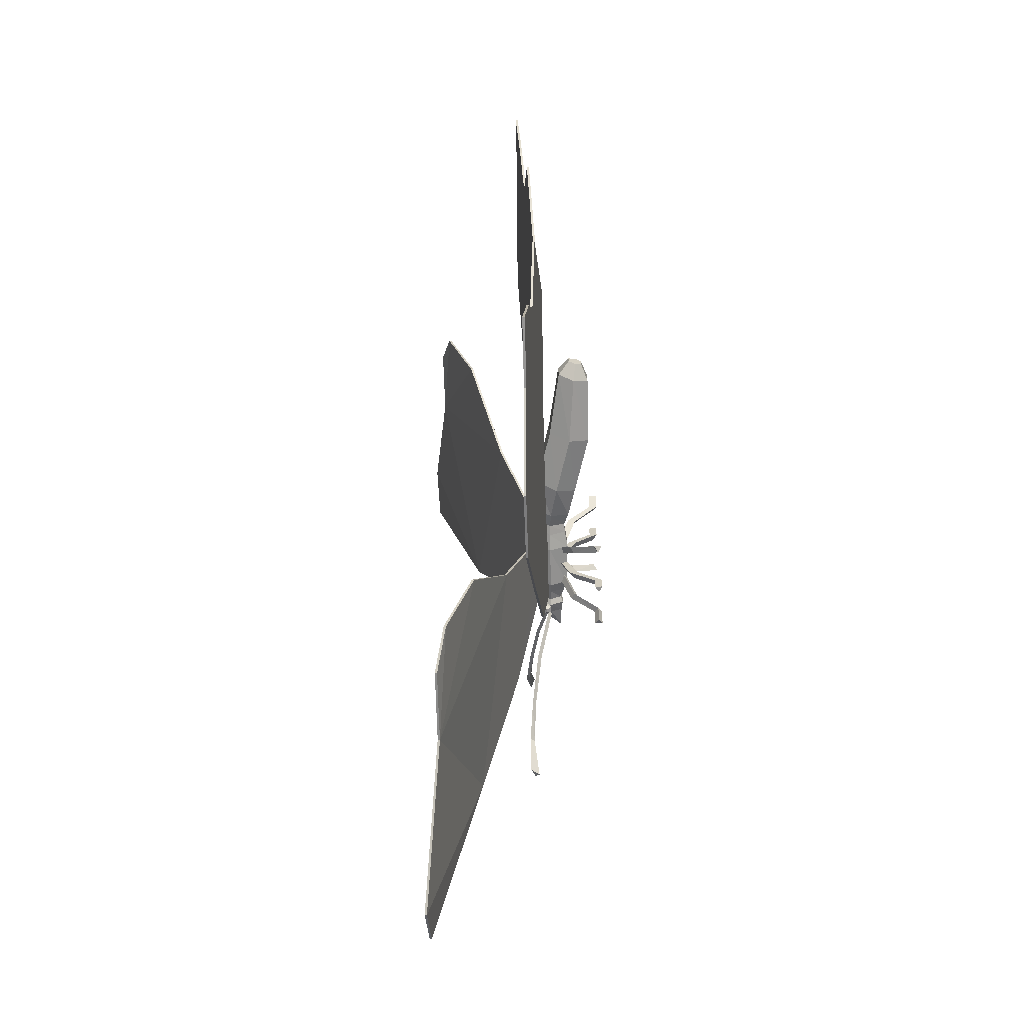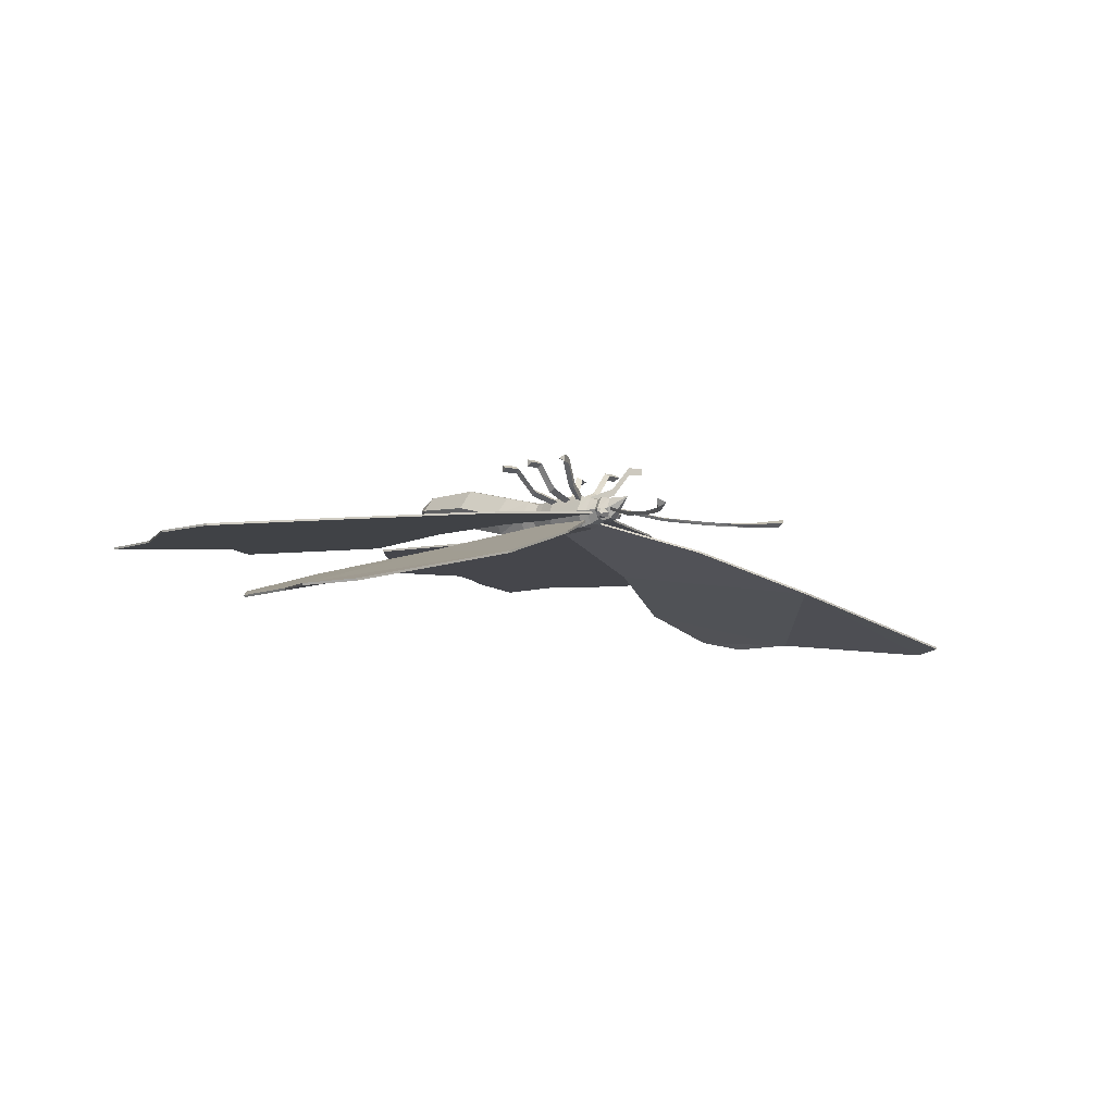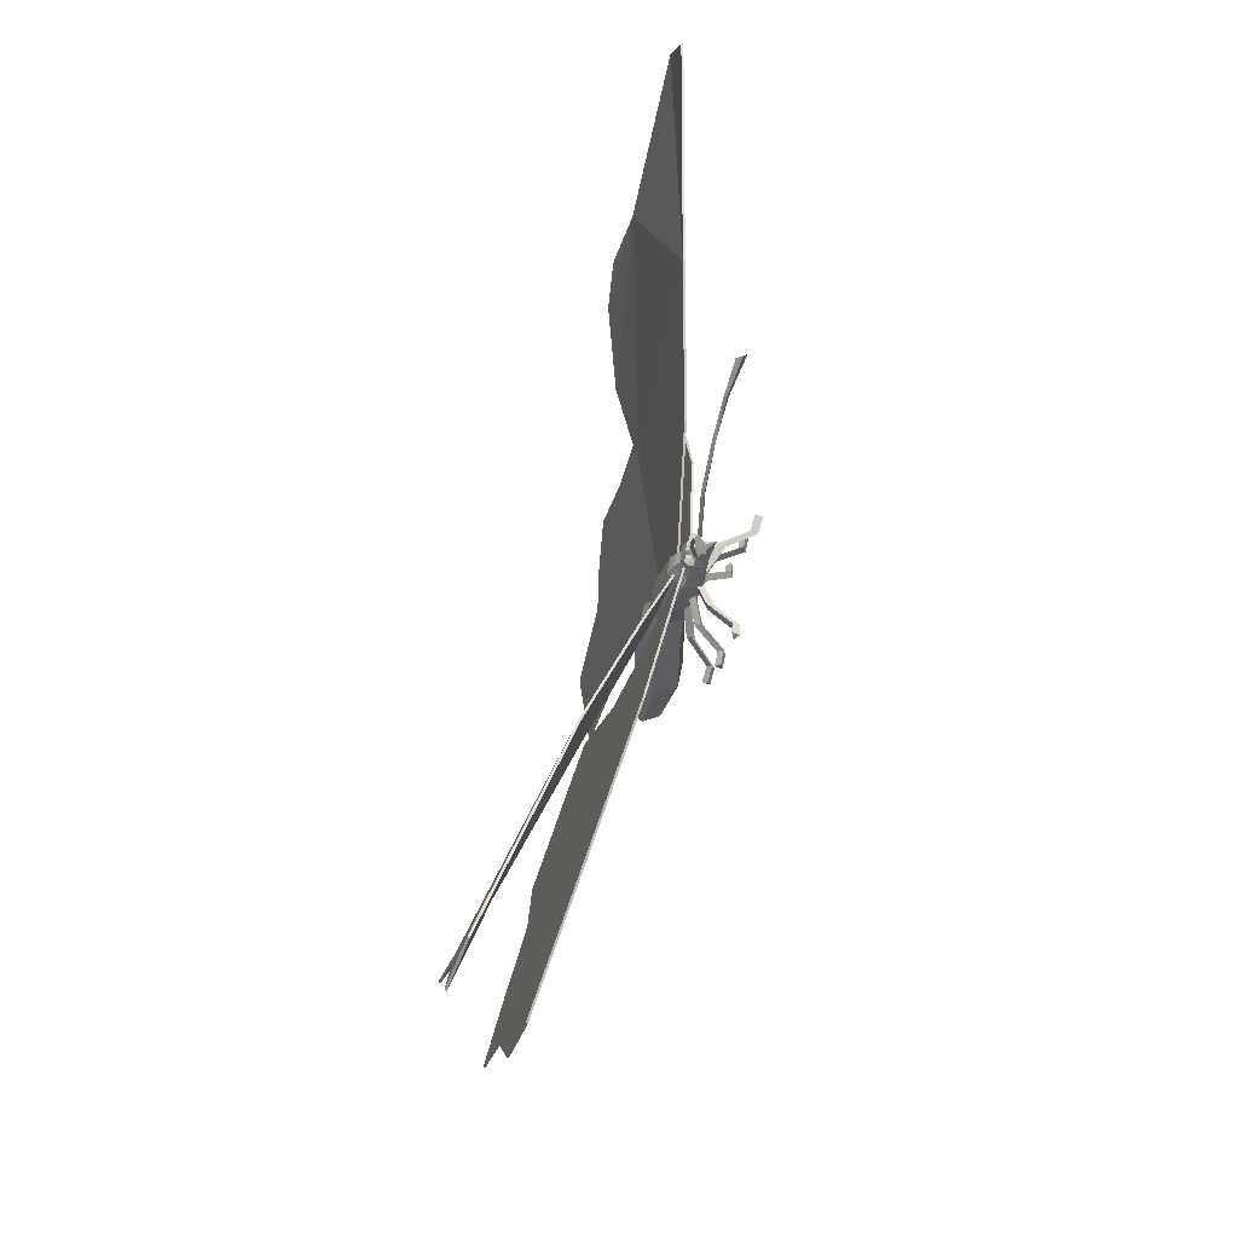
<metadata>
{"format":"obj","ext":"obj","renderer":"f3d","projection":"perspective","resolution":1024,"background":"white","views":[{"elev":79.6,"azim":-88.5,"up":"+Y"},{"elev":-4.9,"azim":-102.4,"up":"+Z"},{"elev":-67.6,"azim":-105.2,"up":"+Y"}]}
</metadata>
<code>
o D00231
v -0.3014 -0.4013 0.01661
v -0.2854 -0.3953 0.00766
v -0.2841 -0.4062 0.02359
v -0.2784 -0.337 0.01585
v -0.279 -0.3317 0.008097
v -0.2868 -0.3347 0.01244
v -0.2478 -0.2672 0.01933
v -0.2512 -0.268 0.01291
v -0.2551 -0.2669 0.01893
v -0.2074 -0.1853 0.03085
v -0.2093 -0.1835 0.02406
v -0.2144 -0.1844 0.02909
v -0.1653 -0.1062 0.05231
v -0.1658 -0.1021 0.04632
v -0.1719 -0.1043 0.04967
v -0.4971 -0.09652 0.01921
v -0.5077 -0.1101 0.02787
v -0.5063 -0.09251 0.03573
v -0.4395 -0.1096 0.02465
v -0.435 -0.1115 0.01661
v -0.4402 -0.1182 0.02081
v -0.3634 -0.1041 0.02564
v -0.3656 -0.1066 0.01915
v -0.3655 -0.111 0.02496
v -0.2724 -0.09362 0.03439
v -0.2715 -0.0956 0.02746
v -0.2739 -0.1005 0.03234
v -0.183 -0.08116 0.05327
v -0.1795 -0.08269 0.04706
v -0.1835 -0.08784 0.05031
v -0.1649 -0.1047 0.05014
v -0.1686 -0.0977 0.07062
v -0.2044 -0.1127 0.07217
v -0.171 -0.09782 0.03023
v -0.1784 -0.08382 0.07116
v -0.1845 -0.07696 0.05121
v -0.1505 -0.09058 0.07237
v -0.1656 -0.06926 0.07319
v -0.1443 -0.1013 0.04892
v -0.1808 -0.08395 0.03077
v -0.1532 -0.09073 0.02633
v -0.1746 -0.05865 0.05057
v -0.1684 -0.0694 0.02716
v -0.1435 -0.08248 0.06772
v -0.1558 -0.06503 0.06839
v -0.1384 -0.09125 0.04854
v -0.1457 -0.08259 0.03007
v -0.1631 -0.05634 0.04989
v -0.158 -0.06514 0.03075
v -0.127 -0.07362 0.07413
v -0.1418 -0.05271 0.07494
v -0.1211 -0.08415 0.0475
v -0.1301 -0.07378 0.02171
v -0.1507 -0.04237 0.04912
v -0.1449 -0.05287 0.02252
v -0.11 -0.06647 0.07762
v -0.1293 -0.03926 0.07867
v -0.1022 -0.08017 0.04637
v -0.1136 -0.06666 0.01621
v -0.1407 -0.02577 0.04848
v -0.1329 -0.03945 0.01726
v -0.04762 -0.02239 0.0776
v -0.06699 0.00494 0.07865
v -0.03998 -0.03615 0.04258
v -0.05168 -0.0226 0.008618
v -0.07869 0.01849 0.04469
v -0.07105 0.00473 0.009705
v -0.02429 -0.002541 0.07174
v -0.04075 0.0207 0.07264
v -0.01808 -0.01443 0.04122
v -0.02833 -0.003076 0.0116
v -0.051 0.03205 0.04302
v -0.04479 0.02016 0.0125
v -0.01205 0.007823 0.06953
v -0.02698 0.0289 0.07034
v -0.004017 -0.001279 0.04179
v -0.01091 0.01074 0.01484
v -0.0339 0.0409 0.04342
v -0.02585 0.03182 0.01565
v 0.008107 0.01664 0.07661
v -0.01173 0.04464 0.07769
v 0.02151 0.006426 0.04182
v 0.01504 0.0242 0.008084
v -0.01817 0.06243 0.04398
v -0.0048 0.0522 0.009166
v 0.05675 0.04314 0.08735
v 0.0298 0.08117 0.08882
v 0.02264 0.1061 0.05322
v 0.04241 0.09292 0.01614
v 0.06935 0.05488 0.01467
v 0.07653 0.03 0.05028
v 0.2557 0.2038 0.09243
v 0.2476 0.2154 0.09288
v 0.2359 0.178 0.1048
v 0.2619 0.2 0.08025
v 0.2501 0.1692 0.07677
v 0.2599 0.2077 0.06852
v 0.2455 0.1869 0.04979
v 0.2517 0.2192 0.06896
v 0.2267 0.2135 0.05082
v 0.2455 0.2231 0.08114
v 0.2125 0.2223 0.07882
v 0.2171 0.2046 0.1058
v 0.1611 0.08959 0.07192
v 0.1432 0.1038 0.1095
v 0.1165 0.1415 0.111
v 0.1077 0.165 0.07483
v 0.1257 0.1508 0.03723
v 0.1524 0.1131 0.03577
v -0.1816 -0.05971 0.03358
v -0.1865 -0.06316 0.03388
v -0.1887 -0.05919 0.04312
v -0.1839 -0.05573 0.04282
v -0.1803 -0.05598 0.03804
v -0.1513 -0.1121 0.0408
v -0.1548 -0.1078 0.03212
v -0.15 -0.1044 0.03182
v -0.1458 -0.1048 0.036
v -0.1464 -0.1087 0.0405
v -0.1902 -0.07034 0.0418
v -0.1879 -0.06377 0.04973
v -0.19 -0.06287 0.03863
v -0.1793 -0.05765 0.0492
v -0.173 -0.05813 0.04075
v -0.1753 -0.0647 0.03283
v -0.1839 -0.07082 0.03335
v -0.1623 -0.1097 0.04043
v -0.1548 -0.1104 0.04786
v -0.1462 -0.1043 0.04734
v -0.1451 -0.09746 0.03938
v -0.1526 -0.09668 0.03198
v -0.1612 -0.1028 0.03251
v -0.1555 -0.1117 0.03659
v -0.5014 0.5851 -0.144
v -0.3154 0.6374 -0.1382
v -0.2137 0.4968 -0.09603
v -0.1666 0.261 -0.04085
v -0.5495 0.1904 -0.07426
v -0.3369 0.03604 -0.01529
v -0.04987 0.02067 0.02402
v -0.7938 0.5861 -0.1565
v -0.3967 0.6489 -0.1466
v -0.5023 0.5863 -0.1402
v -0.3163 0.6386 -0.1343
v -0.1675 0.2623 -0.03702
v -0.2146 0.4981 -0.0922
v -0.5504 0.1916 -0.07043
v -0.3378 0.03731 -0.01146
v -0.1205 -0.05087 0.03431
v -0.05078 0.02197 0.02785
v -0.7947 0.5874 -0.1526
v -0.8323 0.502 -0.1459
v -0.1195 -0.05215 0.03045
v -0.8314 0.5008 -0.1497
v -0.3958 0.6476 -0.1504
v 0.3617 -0.3155 -0.1274
v 0.4589 -0.4556 -0.1804
v 0.3476 -0.6133 -0.1903
v -0.03785 -0.5318 -0.1022
v 0.1572 -0.1961 -0.05853
v -0.02817 -0.009965 0.02284
v -0.1105 -0.2836 -0.02765
v 0.251 -0.8886 -0.2135
v 0.4599 -0.457 -0.1767
v 0.3486 -0.6148 -0.1866
v 0.4425 -0.5356 -0.1924
v 0.3628 -0.317 -0.1237
v 0.1582 -0.1975 -0.0548
v -0.1095 -0.285 -0.02392
v -0.03684 -0.5333 -0.09846
v -0.02711 -0.01145 0.02656
v -0.1187 -0.0534 0.03422
v 0.1593 -0.8977 -0.2
v 0.252 -0.8901 -0.2098
v 0.1582 -0.8962 -0.2038
v 0.4414 -0.5341 -0.1961
v 0.3698 0.425 0.003074
v 0.3677 0.3661 0.006643
v 0.3621 0.2991 0.01077
v 0.2379 0.6274 -0.006664
v 0.3768 0.576 -0.006118
v 0.1632 0.8641 -0.01949
v 0.05972 0.7987 -0.01365
v -0.1177 0.7837 -0.009496
v -0.2076 0.7049 -0.003108
v 0.1225 0.206 0.02078
v -0.2205 0.4545 0.01217
v -0.2292 0.1555 0.03027
v -0.02024 0.09592 0.03001
v -0.07805 -0.001545 0.03691
v 0.3699 0.4252 0.007066
v 0.3622 0.2994 0.01476
v 0.3678 0.3663 0.01063
v 0.238 0.6276 -0.002645
v 0.3768 0.5762 -0.002128
v 0.1633 0.8644 -0.0155
v 0.05979 0.7989 -0.009658
v -0.1176 0.7839 -0.005476
v -0.2076 0.7052 0.000913
v -0.2205 0.4547 0.01616
v 0.1225 0.2062 0.02477
v -0.2291 0.1558 0.03429
v -0.02018 0.09618 0.034
v -0.07799 -0.001285 0.04093
v -0.1532 -0.06394 0.04607
v -0.1533 -0.06418 0.04205
v 0.2185 0.7351 -0.008747
v 0.2184 0.7349 -0.01277
v 0.3706 0.2867 0.004976
v 0.4354 0.2701 -0.000986
v 0.4916 0.2529 -0.006251
v 0.6382 0.06263 -0.02471
v 0.6359 0.2103 -0.01974
v 0.7404 -0.1612 -0.04047
v 0.8362 -0.08491 -0.04607
v 0.5635 -0.3826 -0.03274
v 0.6674 -0.3235 -0.03955
v 0.3237 -0.3131 -0.01038
v 0.2036 0.09117 0.01273
v 0.05275 -0.007444 0.02221
v 0.03957 -0.2238 0.01636
v -0.05809 -0.03016 0.03076
v 0.4358 0.2699 0.002986
v 0.371 0.2865 0.008979
v 0.4919 0.2527 -0.002279
v 0.6386 0.06241 -0.0207
v 0.6363 0.2101 -0.01577
v 0.7407 -0.1614 -0.03647
v 0.8366 -0.08512 -0.04207
v 0.5639 -0.3828 -0.02873
v 0.6678 -0.3237 -0.03558
v 0.2039 0.09096 0.0167
v 0.3241 -0.3133 -0.006373
v 0.05314 -0.007655 0.02618
v 0.03996 -0.224 0.02033
v -0.05769 -0.03037 0.03476
v -0.142 -0.08068 0.03619
v -0.1416 -0.08089 0.04019
v 0.7329 0.009211 -0.03436
v 0.7333 0.008975 -0.03036
v -0.1086 -0.05438 0.07723
v -0.0966 -0.05573 0.07052
v -0.1081 -0.06119 0.06524
v -0.07748 -0.1433 0.135
v -0.08893 -0.1449 0.1426
v -0.0726 -0.1714 0.1349
v -0.08958 -0.1459 0.1288
v -0.08397 -0.1734 0.1425
v -0.08478 -0.1735 0.1288
v -0.08625 -0.1082 0.09068
v -0.09778 -0.1092 0.0982
v -0.09823 -0.1114 0.08457
v -0.08704 -0.04666 0.06993
v -0.07894 -0.03692 0.07543
v -0.07566 -0.04256 0.06327
v -0.02185 -0.1118 0.1385
v -0.03171 -0.1192 0.1322
v -0.01524 -0.1424 0.1315
v -0.02211 -0.1126 0.1247
v -0.005129 -0.1354 0.1378
v -0.005871 -0.1355 0.124
v -0.04548 -0.08231 0.09503
v -0.055 -0.09012 0.08879
v -0.04505 -0.08409 0.08135
v -0.06153 -0.03081 0.06838
v -0.05837 -0.01868 0.07416
v -0.05308 -0.02207 0.06185
v 0.02578 -0.06334 0.1356
v 0.02001 -0.07404 0.1291
v 0.04484 -0.08793 0.1278
v 0.02582 -0.06385 0.1218
v 0.05101 -0.07743 0.1343
v 0.0503 -0.07751 0.1205
v -0.008526 -0.04574 0.09275
v -0.01382 -0.05674 0.08626
v -0.007457 -0.04685 0.07903
v -0.06665 -0.006982 0.07462
v -0.07937 -0.005637 0.06935
v -0.06856 -0.00022 0.06269
v -0.09078 0.08235 0.1351
v -0.07855 0.08393 0.1413
v -0.09567 0.1104 0.1354
v -0.07953 0.08486 0.1275
v -0.08348 0.1124 0.1416
v -0.08432 0.1125 0.1278
v -0.0873 0.04698 0.09027
v -0.07494 0.048 0.09637
v -0.07612 0.05008 0.08277
v -0.08973 -0.02167 0.07602
v -0.1018 -0.02581 0.07074
v -0.09441 -0.0161 0.06429
v -0.1495 0.04708 0.1387
v -0.1391 0.05363 0.1449
v -0.1659 0.07032 0.1397
v -0.1404 0.05435 0.1312
v -0.1558 0.07721 0.146
v -0.1566 0.07727 0.1322
v -0.1314 0.01777 0.09296
v -0.1207 0.02385 0.09914
v -0.1227 0.02557 0.08559
v -0.1141 -0.03098 0.07148
v -0.1166 -0.04311 0.07766
v -0.1233 -0.03976 0.06607
v -0.193 0.001979 0.1483
v -0.188 0.01263 0.141
v -0.2128 0.02651 0.1426
v -0.1946 0.00241 0.1345
v -0.2182 0.01608 0.1499
v -0.2191 0.01607 0.1361
v -0.1639 -0.01587 0.1018
v -0.1594 -0.004926 0.09468
v -0.1666 -0.01486 0.0883
f 1 2 3
f 4 1 3
f 5 3 2
f 6 2 1
f 7 6 4
f 8 4 5
f 9 5 6
f 10 9 7
f 11 7 8
f 12 8 9
f 13 12 10
f 14 10 11
f 15 11 12
f 16 17 18
f 17 19 18
f 18 20 16
f 16 21 17
f 21 22 19
f 19 23 20
f 20 24 21
f 24 25 22
f 22 26 23
f 23 27 24
f 27 28 25
f 25 29 26
f 26 30 27
f 29 30 26
f 28 29 25
f 30 28 27
f 26 27 23
f 25 26 22
f 27 25 24
f 23 24 20
f 22 23 19
f 24 22 21
f 20 21 16
f 19 20 18
f 21 19 17
f 28 30 29
f 15 14 11
f 14 13 10
f 13 15 12
f 12 11 8
f 11 10 7
f 10 12 9
f 9 8 5
f 8 7 4
f 7 9 6
f 6 5 2
f 5 4 3
f 4 6 1
f 15 13 14
f 31 32 33
f 34 31 33
f 35 36 33
f 32 31 37
f 35 32 38
f 31 34 39
f 34 40 41
f 36 35 42
f 40 36 43
f 37 39 44
f 38 37 45
f 39 41 46
f 41 43 47
f 42 38 48
f 43 42 49
f 44 46 50
f 45 44 51
f 46 47 52
f 47 49 53
f 48 45 54
f 49 48 55
f 50 52 56
f 51 50 57
f 52 53 58
f 53 55 59
f 54 51 60
f 55 54 61
f 56 58 62
f 57 56 63
f 58 59 64
f 59 61 65
f 60 57 66
f 61 60 67
f 62 64 68
f 63 62 69
f 64 65 70
f 65 67 71
f 66 63 72
f 67 66 73
f 68 70 74
f 69 68 75
f 70 71 76
f 71 73 77
f 72 69 78
f 73 72 79
f 74 76 80
f 75 74 81
f 76 77 82
f 77 79 83
f 78 75 84
f 79 78 85
f 80 82 86
f 81 80 87
f 84 81 88
f 85 84 89
f 83 85 90
f 82 83 91
f 92 93 94
f 95 92 96
f 97 95 98
f 99 97 100
f 101 99 102
f 93 101 103
f 96 94 104
f 94 103 105
f 103 102 106
f 102 100 107
f 100 98 108
f 98 96 109
f 92 95 93
f 93 97 99
f 91 105 86
f 86 106 87
f 87 107 88
f 88 108 89
f 89 109 90
f 90 104 91
f 109 104 90
f 108 109 89
f 107 108 88
f 106 107 87
f 105 106 86
f 104 105 91
f 93 99 101
f 93 95 97
f 104 109 96
f 109 108 98
f 108 107 100
f 107 106 102
f 106 105 103
f 105 104 94
f 102 103 101
f 100 102 99
f 98 100 97
f 96 98 95
f 94 96 92
f 103 94 93
f 90 91 83
f 89 90 85
f 88 89 84
f 87 88 81
f 86 87 80
f 91 86 82
f 84 85 78
f 81 84 75
f 85 83 79
f 83 82 77
f 80 81 74
f 82 80 76
f 78 79 72
f 75 78 69
f 79 77 73
f 77 76 71
f 74 75 68
f 76 74 70
f 72 73 66
f 69 72 63
f 73 71 67
f 71 70 65
f 68 69 62
f 70 68 64
f 66 67 60
f 63 66 57
f 67 65 61
f 65 64 59
f 62 63 56
f 64 62 58
f 60 61 54
f 57 60 51
f 61 59 55
f 59 58 53
f 56 57 50
f 58 56 52
f 54 55 48
f 51 54 45
f 55 53 49
f 53 52 47
f 50 51 44
f 52 50 46
f 48 49 42
f 45 48 38
f 49 47 43
f 47 46 41
f 44 45 37
f 46 44 39
f 42 43 36
f 38 42 35
f 43 41 40
f 41 39 34
f 37 38 32
f 39 37 31
f 36 40 33
f 40 34 33
f 32 35 33
f 110 111 112
f 113 114 112
f 115 116 117
f 115 118 119
f 120 121 122
f 121 123 112
f 123 124 113
f 124 125 114
f 125 126 110
f 126 120 111
f 127 128 120
f 128 129 121
f 129 130 123
f 130 131 124
f 131 132 125
f 132 127 126
f 133 115 127
f 115 119 128
f 119 118 129
f 118 117 130
f 117 116 131
f 116 133 132
f 132 133 127
f 131 116 132
f 130 117 131
f 129 118 130
f 128 119 129
f 127 115 128
f 126 127 120
f 125 132 126
f 124 131 125
f 123 130 124
f 121 129 123
f 120 128 121
f 111 120 122
f 110 126 111
f 114 125 110
f 113 124 114
f 112 123 113
f 122 121 112
f 115 117 118
f 115 133 116
f 114 110 112
f 111 122 112
f 134 135 136
f 134 137 138
f 139 137 140
f 134 138 141
f 142 143 144
f 143 145 146
f 147 148 145
f 148 149 150
f 151 152 147
f 149 140 150
f 148 153 149
f 147 139 148
f 152 138 147
f 151 154 152
f 143 141 151
f 142 134 143
f 144 155 142
f 146 135 144
f 145 136 146
f 150 137 145
f 156 157 158
f 159 160 158
f 161 160 162
f 163 159 158
f 164 165 166
f 167 168 165
f 168 169 170
f 171 172 169
f 170 173 174
f 171 161 172
f 172 153 169
f 169 162 170
f 170 159 173
f 173 175 174
f 174 163 165
f 165 158 166
f 166 176 164
f 164 157 167
f 167 156 168
f 168 160 171
f 160 161 171
f 156 160 168
f 157 156 167
f 176 157 164
f 158 176 166
f 163 158 165
f 175 163 174
f 159 175 173
f 162 159 170
f 153 162 169
f 161 153 172
f 170 174 165
f 168 171 169
f 168 170 165
f 164 167 165
f 175 159 163
f 153 161 162
f 162 160 159
f 160 156 158
f 158 157 176
f 150 140 137
f 145 137 136
f 146 136 135
f 144 135 155
f 142 155 134
f 143 134 141
f 151 141 154
f 152 154 138
f 147 138 139
f 148 139 153
f 149 153 140
f 143 151 147
f 148 150 145
f 143 147 145
f 143 146 144
f 141 138 154
f 139 140 153
f 138 137 139
f 134 136 137
f 155 135 134
f 177 178 179
f 179 180 177
f 181 177 180
f 182 179 183
f 184 179 185
f 185 186 187
f 188 186 189
f 188 189 190
f 191 192 193
f 192 191 194
f 195 194 191
f 196 197 192
f 198 199 192
f 199 200 201
f 202 203 201
f 202 204 203
f 205 206 190
f 202 188 206
f 200 187 188
f 199 185 187
f 198 184 185
f 197 183 184
f 196 182 183
f 207 208 182
f 194 180 208
f 195 181 180
f 191 177 181
f 193 178 177
f 192 179 178
f 201 186 179
f 203 189 186
f 204 190 189
f 209 210 211
f 209 211 212
f 213 212 211
f 214 209 215
f 216 209 217
f 218 219 216
f 220 219 221
f 222 220 221
f 223 224 225
f 224 226 225
f 225 226 227
f 224 228 229
f 224 230 231
f 232 233 230
f 232 234 235
f 234 236 235
f 222 237 238
f 237 221 235
f 221 218 233
f 218 216 230
f 216 217 231
f 217 214 228
f 214 215 229
f 215 239 240
f 239 212 226
f 212 213 227
f 213 211 225
f 211 210 223
f 210 209 224
f 209 219 232
f 219 220 234
f 220 222 236
f 234 220 236
f 232 219 234
f 224 209 232
f 223 210 224
f 225 211 223
f 227 213 225
f 226 212 227
f 240 239 226
f 229 215 240
f 228 214 229
f 231 217 228
f 230 216 231
f 233 218 230
f 235 221 233
f 238 237 235
f 236 222 238
f 236 238 235
f 229 240 226
f 232 235 233
f 224 232 230
f 224 231 228
f 224 229 226
f 237 222 221
f 239 215 212
f 221 219 218
f 219 209 216
f 217 209 214
f 215 209 212
f 204 189 203
f 203 186 201
f 201 179 192
f 192 178 193
f 193 177 191
f 191 181 195
f 195 180 194
f 194 208 207
f 207 182 196
f 196 183 197
f 197 184 198
f 198 185 199
f 199 187 200
f 200 188 202
f 202 206 205
f 205 190 204
f 202 205 204
f 194 207 196
f 200 202 201
f 199 201 192
f 197 198 192
f 194 196 192
f 188 190 206
f 180 182 208
f 187 186 188
f 185 179 186
f 183 179 184
f 180 179 182
f 241 242 243
f 244 245 246
f 245 247 248
f 247 244 249
f 250 251 244
f 251 252 245
f 252 250 247
f 242 241 250
f 241 243 251
f 243 242 252
f 253 254 255
f 256 257 258
f 259 256 260
f 257 259 261
f 262 263 257
f 264 262 256
f 263 264 259
f 254 253 263
f 255 254 262
f 253 255 264
f 265 266 267
f 268 269 270
f 271 268 272
f 269 271 273
f 274 275 269
f 276 274 268
f 275 276 271
f 266 265 275
f 267 266 274
f 265 267 276
f 277 278 279
f 280 281 282
f 281 283 284
f 283 280 285
f 286 287 280
f 287 288 281
f 288 286 283
f 278 277 286
f 277 279 287
f 279 278 288
f 289 290 291
f 292 293 294
f 293 295 296
f 295 292 297
f 298 299 292
f 299 300 293
f 300 298 295
f 290 289 298
f 289 291 299
f 291 290 300
f 301 302 303
f 304 305 306
f 307 304 308
f 305 307 309
f 310 311 305
f 312 310 304
f 311 312 307
f 302 301 311
f 303 302 310
f 301 303 312
f 301 312 311
f 303 310 312
f 302 311 310
f 311 307 305
f 312 304 307
f 310 305 304
f 305 309 306
f 307 308 309
f 304 306 308
f 306 309 308
f 300 290 298
f 299 291 300
f 298 289 299
f 295 298 292
f 293 300 295
f 292 299 293
f 297 292 294
f 296 295 297
f 294 293 296
f 297 294 296
f 288 278 286
f 287 279 288
f 286 277 287
f 283 286 280
f 281 288 283
f 280 287 281
f 285 280 282
f 284 283 285
f 282 281 284
f 285 282 284
f 265 276 275
f 267 274 276
f 266 275 274
f 275 271 269
f 276 268 271
f 274 269 268
f 269 273 270
f 271 272 273
f 268 270 272
f 270 273 272
f 253 264 263
f 255 262 264
f 254 263 262
f 263 259 257
f 264 256 259
f 262 257 256
f 257 261 258
f 259 260 261
f 256 258 260
f 258 261 260
f 252 242 250
f 251 243 252
f 250 241 251
f 247 250 244
f 245 252 247
f 244 251 245
f 249 244 246
f 248 247 249
f 246 245 248
f 249 246 248

</code>
